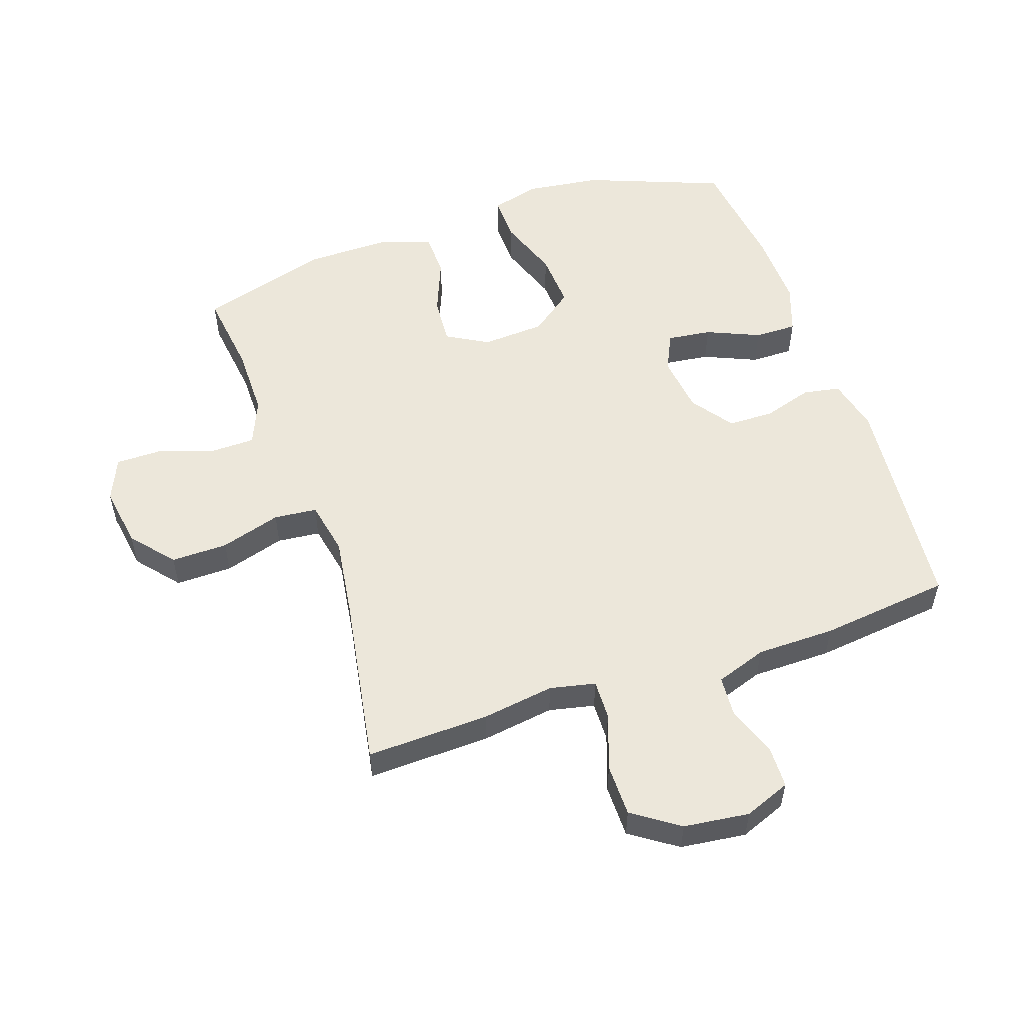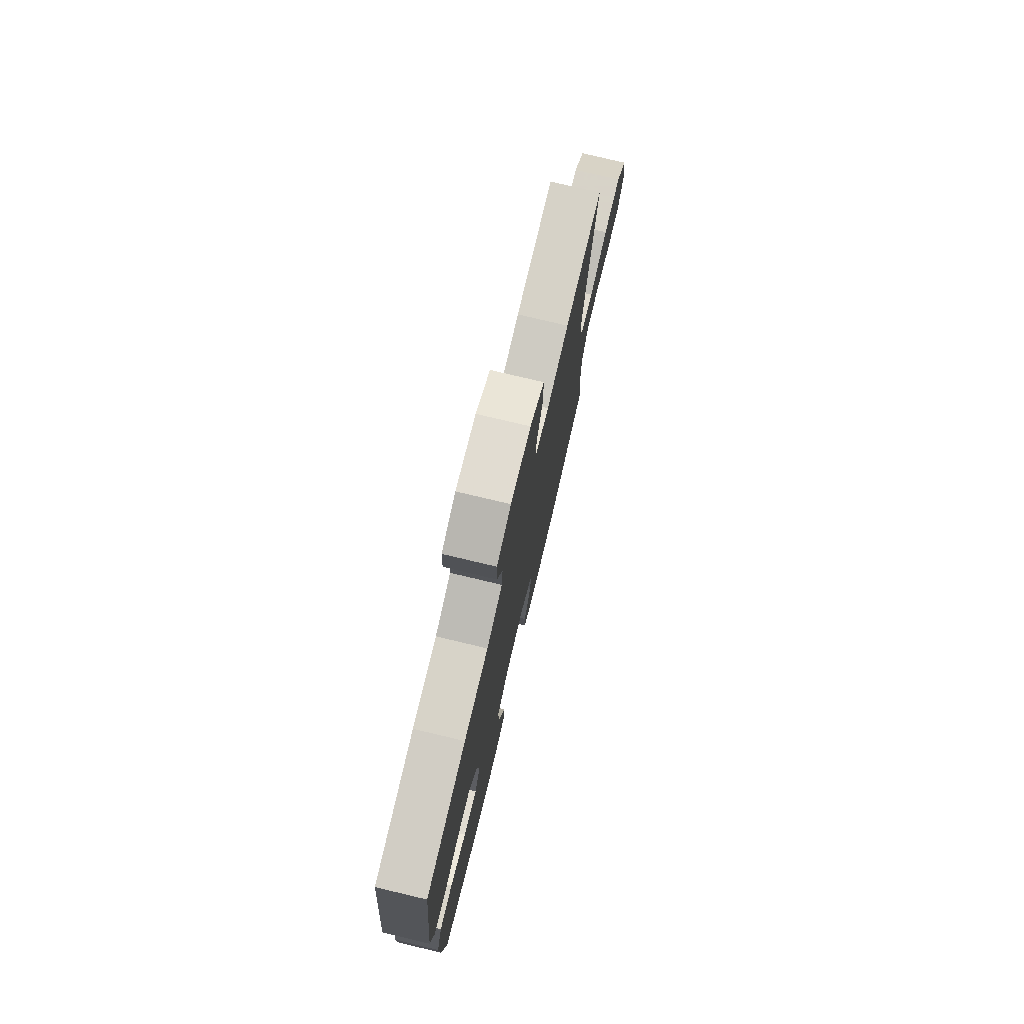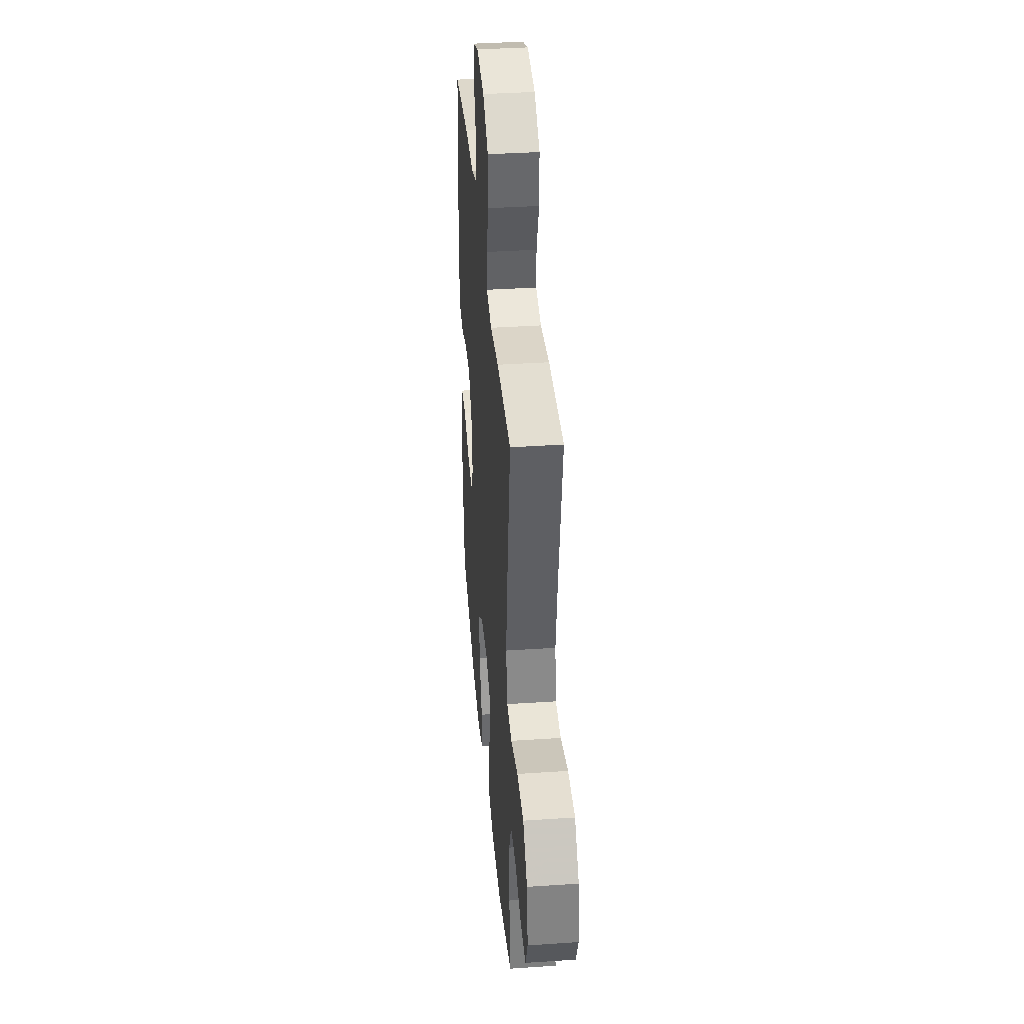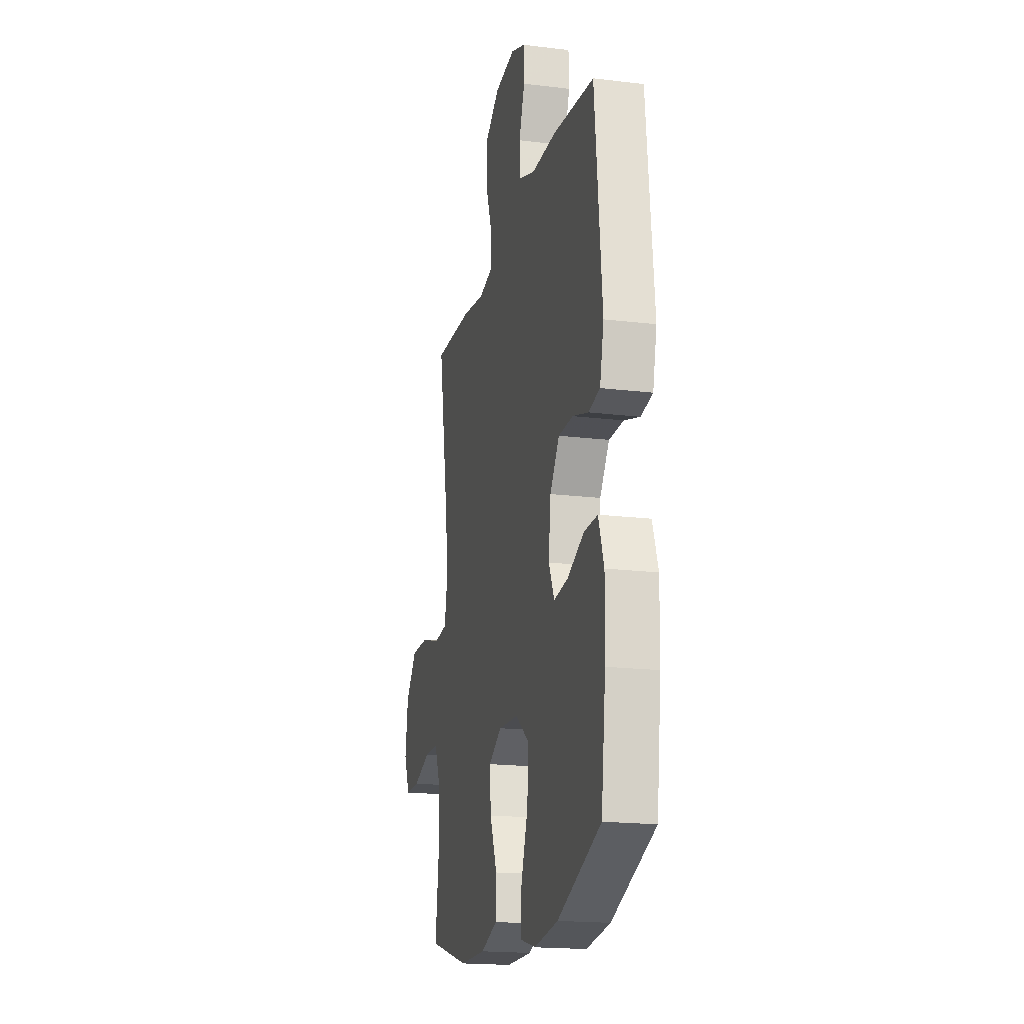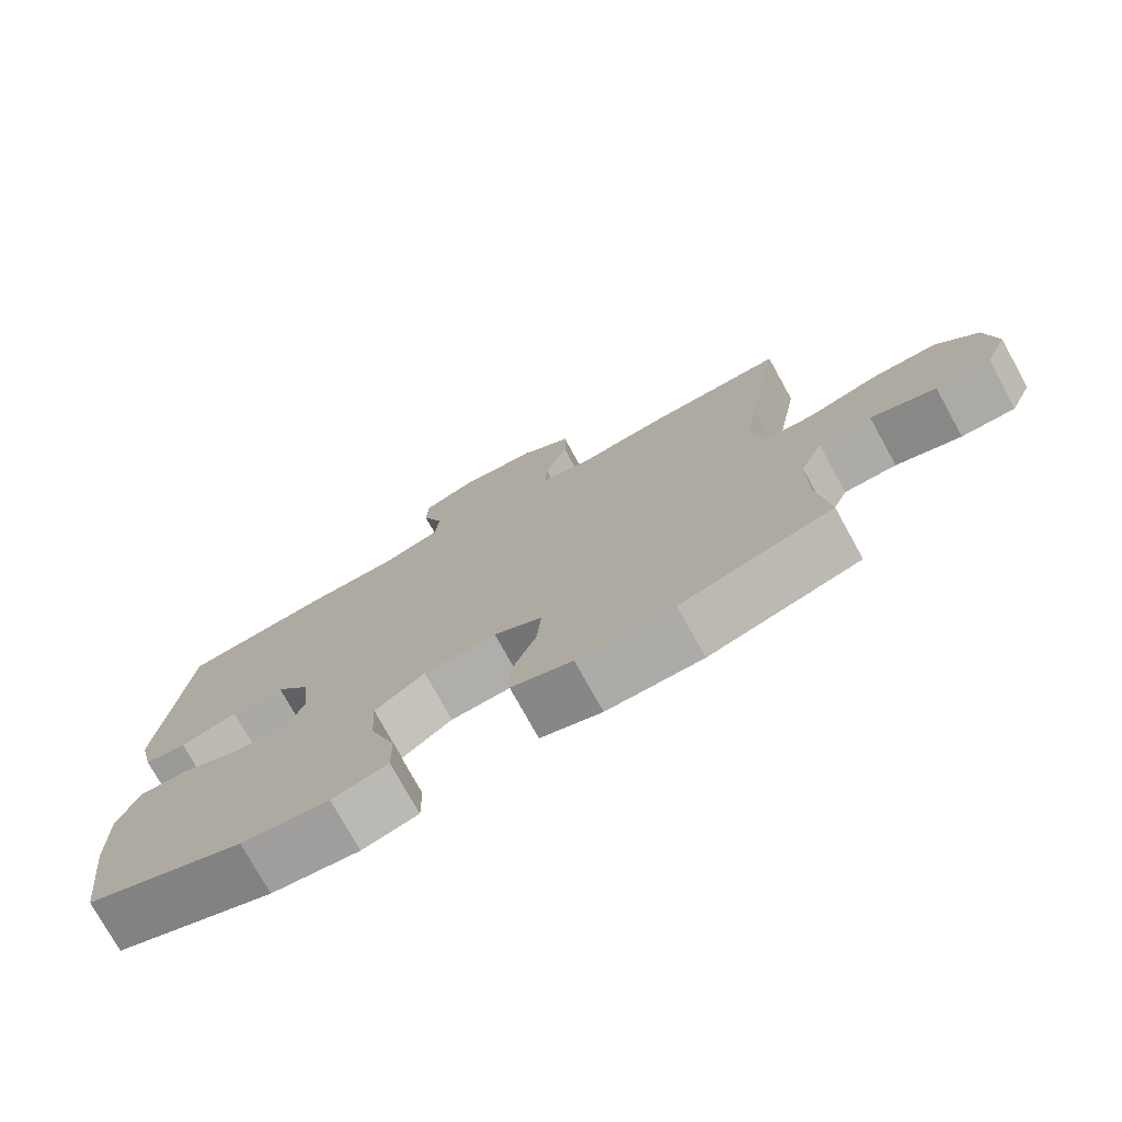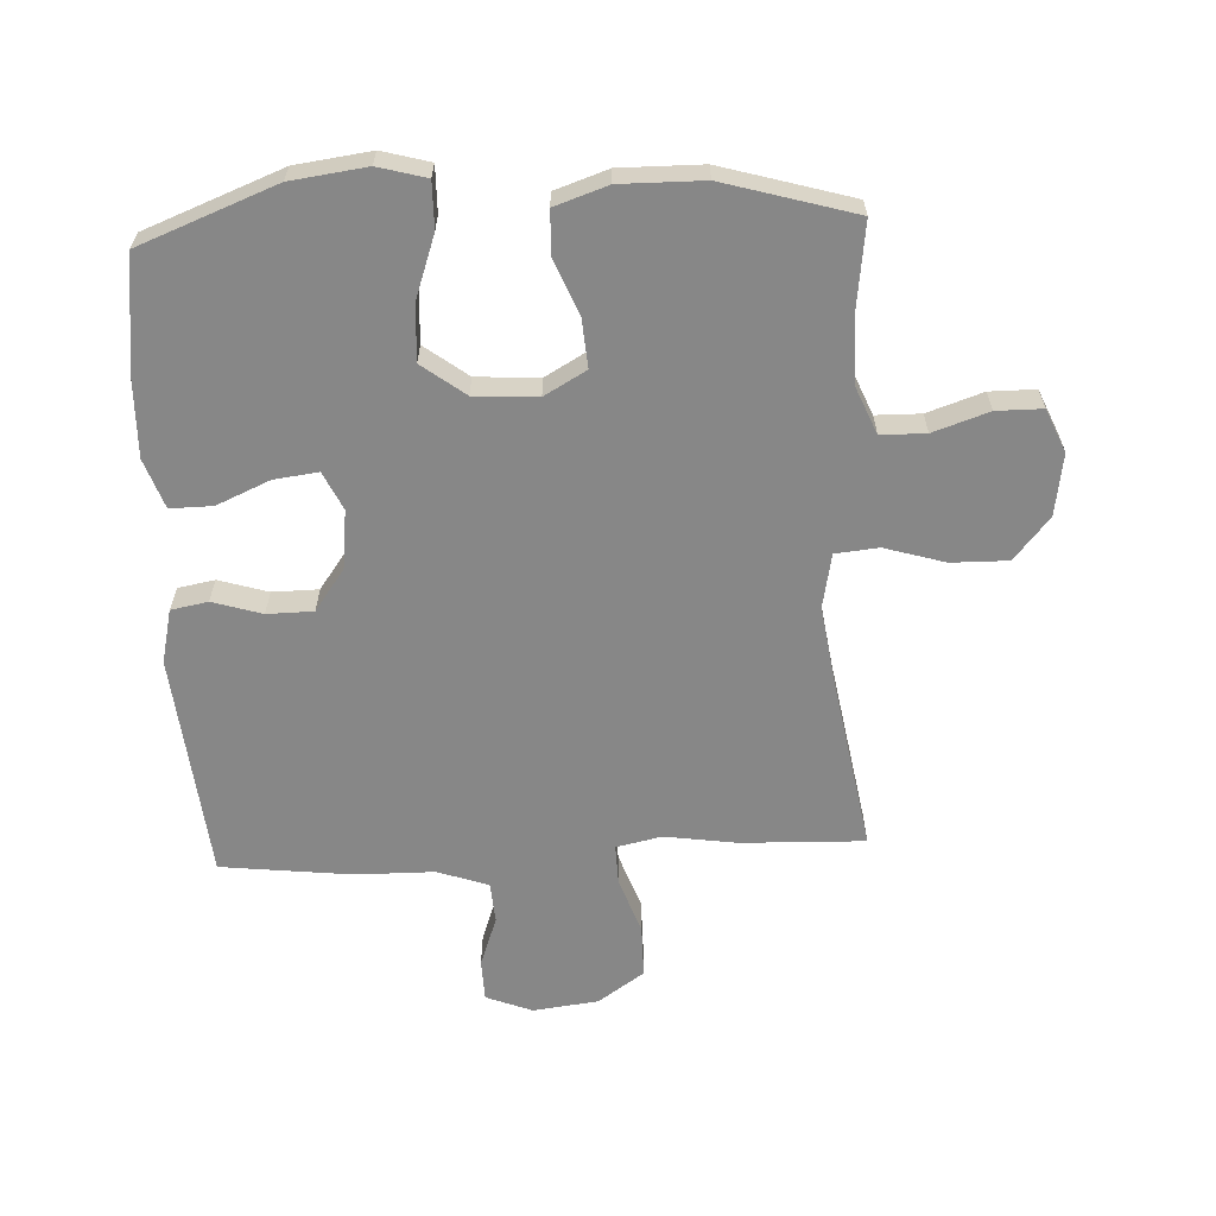
<metadata>
{"format":"obj","ext":"obj","renderer":"f3d","projection":"perspective","resolution":1024,"background":"white","views":[{"elev":53.9,"azim":-19.0,"up":"+Y"},{"elev":76.6,"azim":103.4,"up":"+Z"},{"elev":38.0,"azim":-94.9,"up":"+Z"},{"elev":-18.5,"azim":76.8,"up":"+Z"},{"elev":-75.9,"azim":-151.1,"up":"+Z"},{"elev":-62.3,"azim":-177.3,"up":"+Y"}]}
</metadata>
<code>
v -0.5 0.07 0.5
v -0.303 0.07 0.494
v -0.187 0.07 0.477
v -0.114 0.07 0.493
v -0.116 0.07 0.557
v -0.148 0.07 0.647
v -0.148 0.07 0.731
v -0.074 0.07 0.782
v 0.031 0.07 0.795
v 0.105 0.07 0.766
v 0.107 0.07 0.699
v 0.078 0.07 0.619
v 0.083 0.07 0.553
v 0.165 0.07 0.525
v 0.291 0.07 0.524
v 0.5 0.07 0.5
v 0.536 0.07 0.138
v 0.516 0.07 0.052
v 0.457 0.07 0.041
v 0.378 0.07 0.065
v 0.304 0.07 0.064
v 0.256 0.07 -0.003
v 0.245 0.07 -0.097
v 0.274 0.07 -0.158
v 0.345 0.07 -0.149
v 0.43 0.07 -0.112
v 0.498 0.07 -0.111
v 0.526 0.07 -0.19
v 0.523 0.07 -0.314
v 0.5 0.07 -0.5
v 0.281 0.07 -0.585
v 0.16 0.07 -0.601
v 0.083 0.07 -0.58
v 0.084 0.07 -0.506
v 0.119 0.07 -0.406
v 0.124 0.07 -0.316
v 0.055 0.07 -0.264
v -0.046 0.07 -0.258
v -0.113 0.07 -0.296
v -0.107 0.07 -0.373
v -0.071 0.07 -0.462
v -0.073 0.07 -0.532
v -0.158 0.07 -0.561
v -0.291 0.07 -0.56
v -0.5 0.07 -0.5
v -0.483 0.07 -0.366
v -0.483 0.07 -0.252
v -0.514 0.07 -0.178
v -0.586 0.07 -0.177
v -0.675 0.07 -0.207
v -0.749 0.07 -0.207
v -0.779 0.07 -0.138
v -0.764 0.07 -0.039
v -0.707 0.07 0.029
v -0.616 0.07 0.028
v -0.519 0.07 -0.001
v -0.45 0.07 0.006
v -0.433 0.07 0.093
v -0.452 0.07 0.223
v -0.5 0 0.5
v -0.303 0 0.494
v -0.187 0 0.477
v -0.114 0 0.493
v -0.116 0 0.557
v -0.148 0 0.647
v -0.148 0 0.731
v -0.074 0 0.782
v 0.031 0 0.795
v 0.105 0 0.766
v 0.107 0 0.699
v 0.078 0 0.619
v 0.083 0 0.553
v 0.165 0 0.525
v 0.291 0 0.524
v 0.5 0 0.5
v 0.536 0 0.138
v 0.516 0 0.052
v 0.457 0 0.041
v 0.378 0 0.065
v 0.304 0 0.064
v 0.256 0 -0.003
v 0.245 0 -0.097
v 0.274 0 -0.158
v 0.345 0 -0.149
v 0.43 0 -0.112
v 0.498 0 -0.111
v 0.526 0 -0.19
v 0.523 0 -0.314
v 0.5 0 -0.5
v 0.281 0 -0.585
v 0.16 0 -0.601
v 0.083 0 -0.58
v 0.084 0 -0.506
v 0.119 0 -0.406
v 0.124 0 -0.316
v 0.055 0 -0.264
v -0.046 0 -0.258
v -0.113 0 -0.296
v -0.107 0 -0.373
v -0.071 0 -0.462
v -0.073 0 -0.532
v -0.158 0 -0.561
v -0.291 0 -0.56
v -0.5 0 -0.5
v -0.483 0 -0.366
v -0.483 0 -0.252
v -0.514 0 -0.178
v -0.586 0 -0.177
v -0.675 0 -0.207
v -0.749 0 -0.207
v -0.779 0 -0.138
v -0.764 0 -0.039
v -0.707 0 0.029
v -0.616 0 0.028
v -0.519 0 -0.001
v -0.45 0 0.006
v -0.433 0 0.093
v -0.452 0 0.223
f 54 55 56
f 53 54 56
f 52 53 56
f 51 52 56
f 50 51 56
f 49 50 56
f 48 49 56 57
f 47 48 57
f 46 47 57 58
f 44 45 46
f 43 44 46
f 42 43 46
f 41 42 46
f 40 41 46
f 39 40 46 58
f 33 34 35
f 32 33 35
f 31 32 35
f 30 31 35
f 29 30 35
f 28 29 35
f 27 28 35
f 26 27 35
f 25 26 35
f 24 25 35 36
f 23 24 36 37
f 18 19 20
f 17 18 20
f 16 17 20
f 15 16 20
f 14 15 20
f 13 14 20 21
f 10 11 12
f 9 10 12
f 8 9 12
f 7 8 12
f 6 7 12
f 5 6 12
f 4 5 12 13
f 59 1 2 3
f 59 3 4
f 58 59 4
f 39 58 4
f 38 39 4
f 13 21 22
f 4 13 22
f 38 4 22
f 37 38 22
f 22 23 37
f 115 114 113
f 115 113 112
f 115 112 111
f 115 111 110
f 115 110 109
f 115 109 108
f 116 115 108 107
f 116 107 106
f 117 116 106 105
f 105 104 103
f 105 103 102
f 105 102 101
f 105 101 100
f 105 100 99
f 117 105 99 98
f 94 93 92
f 94 92 91
f 94 91 90
f 94 90 89
f 94 89 88
f 94 88 87
f 94 87 86
f 94 86 85
f 94 85 84
f 95 94 84 83
f 96 95 83 82
f 79 78 77
f 79 77 76
f 79 76 75
f 79 75 74
f 79 74 73
f 80 79 73 72
f 71 70 69
f 71 69 68
f 71 68 67
f 71 67 66
f 71 66 65
f 71 65 64
f 72 71 64 63
f 62 61 60 118
f 63 62 118
f 63 118 117
f 63 117 98
f 63 98 97
f 81 80 72
f 81 72 63
f 81 63 97
f 81 97 96
f 96 82 81
f 1 60 61 2
f 2 61 62 3
f 3 62 63 4
f 4 63 64 5
f 5 64 65 6
f 6 65 66 7
f 7 66 67 8
f 8 67 68 9
f 9 68 69 10
f 10 69 70 11
f 11 70 71 12
f 12 71 72 13
f 13 72 73 14
f 14 73 74 15
f 15 74 75 16
f 16 75 76 17
f 17 76 77 18
f 18 77 78 19
f 19 78 79 20
f 20 79 80 21
f 21 80 81 22
f 22 81 82 23
f 23 82 83 24
f 24 83 84 25
f 25 84 85 26
f 26 85 86 27
f 27 86 87 28
f 28 87 88 29
f 29 88 89 30
f 30 89 90 31
f 31 90 91 32
f 32 91 92 33
f 33 92 93 34
f 34 93 94 35
f 35 94 95 36
f 36 95 96 37
f 37 96 97 38
f 38 97 98 39
f 39 98 99 40
f 40 99 100 41
f 41 100 101 42
f 42 101 102 43
f 43 102 103 44
f 44 103 104 45
f 45 104 105 46
f 46 105 106 47
f 47 106 107 48
f 48 107 108 49
f 49 108 109 50
f 50 109 110 51
f 51 110 111 52
f 52 111 112 53
f 53 112 113 54
f 54 113 114 55
f 55 114 115 56
f 56 115 116 57
f 57 116 117 58
f 58 117 118 59
f 59 118 60 1

</code>
